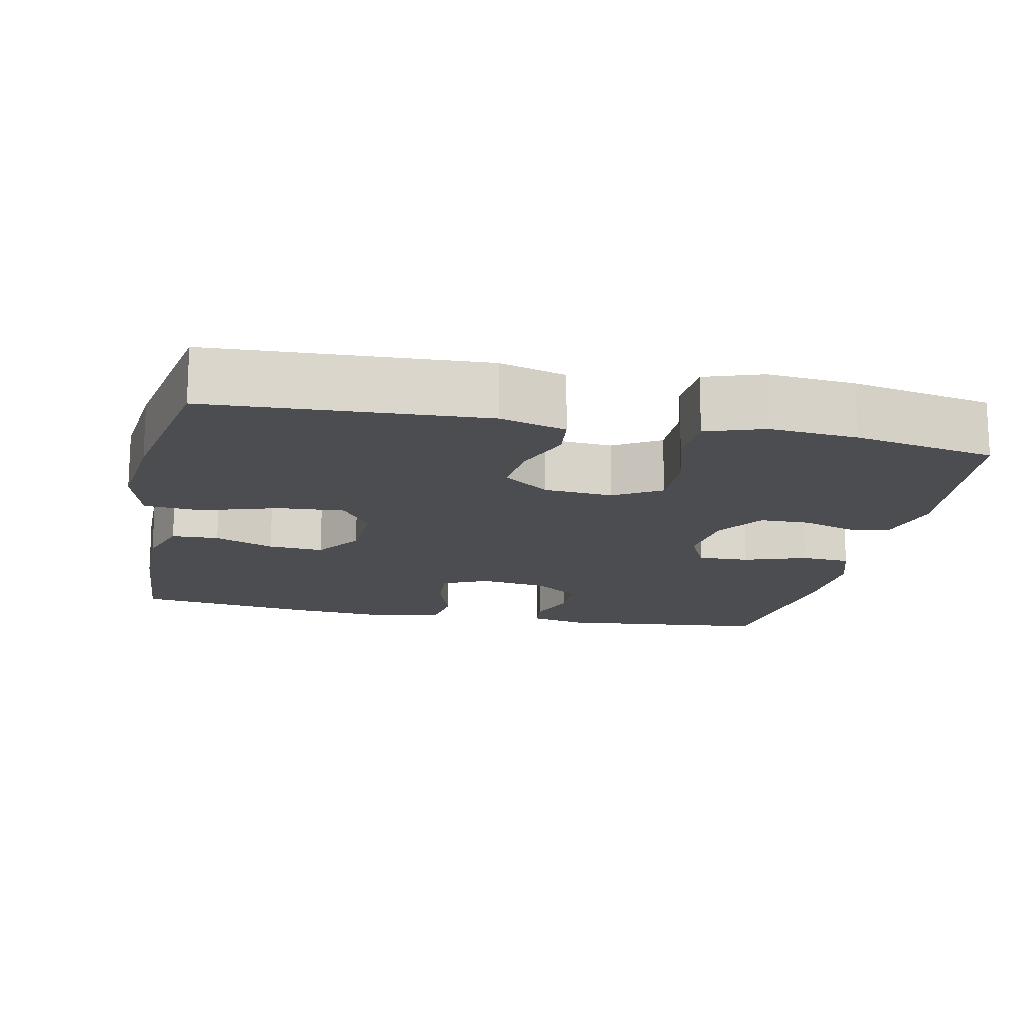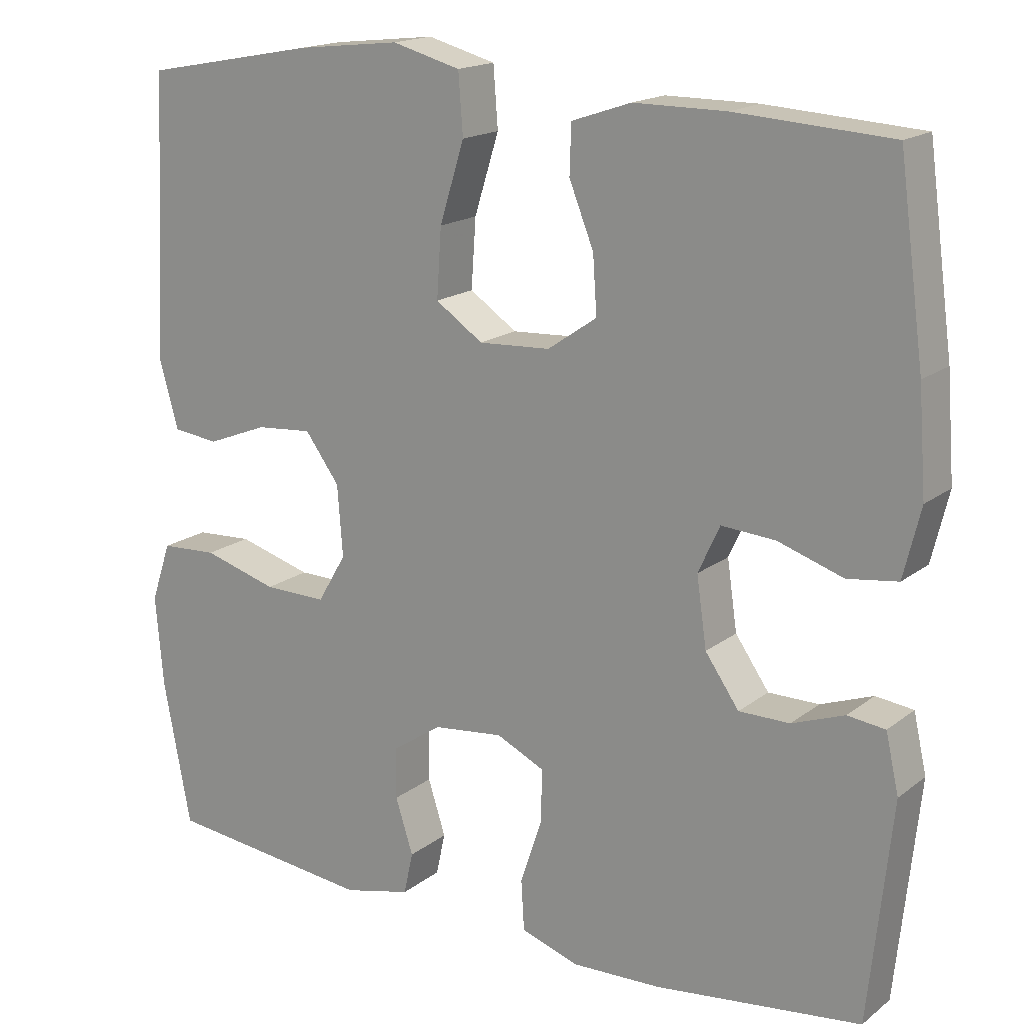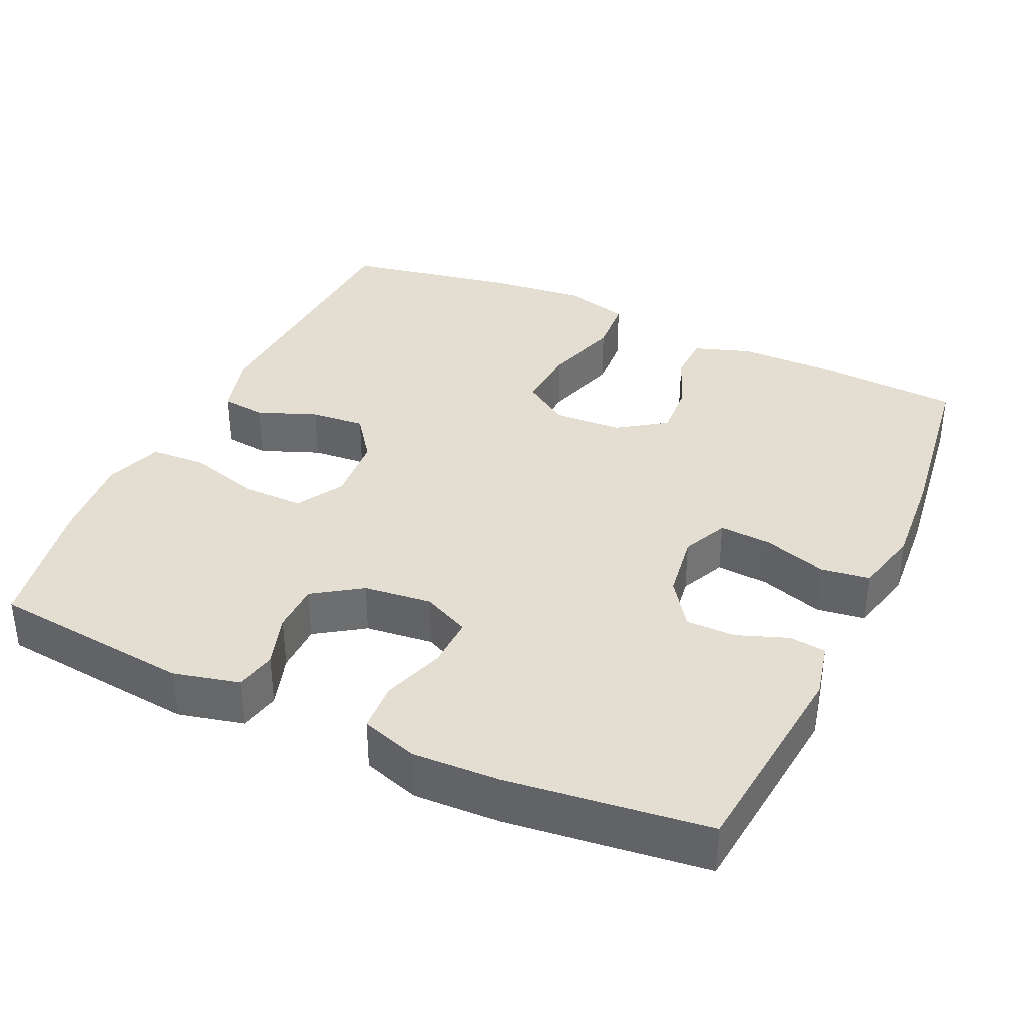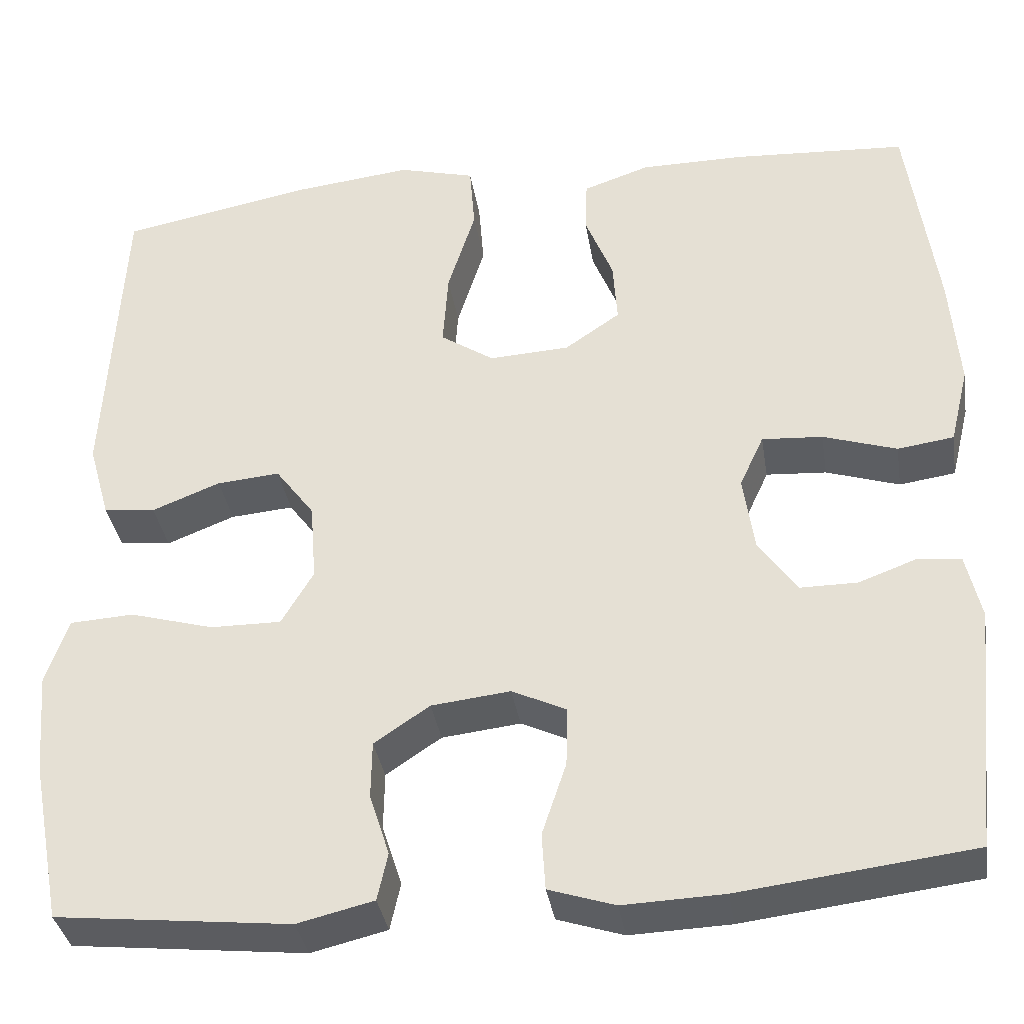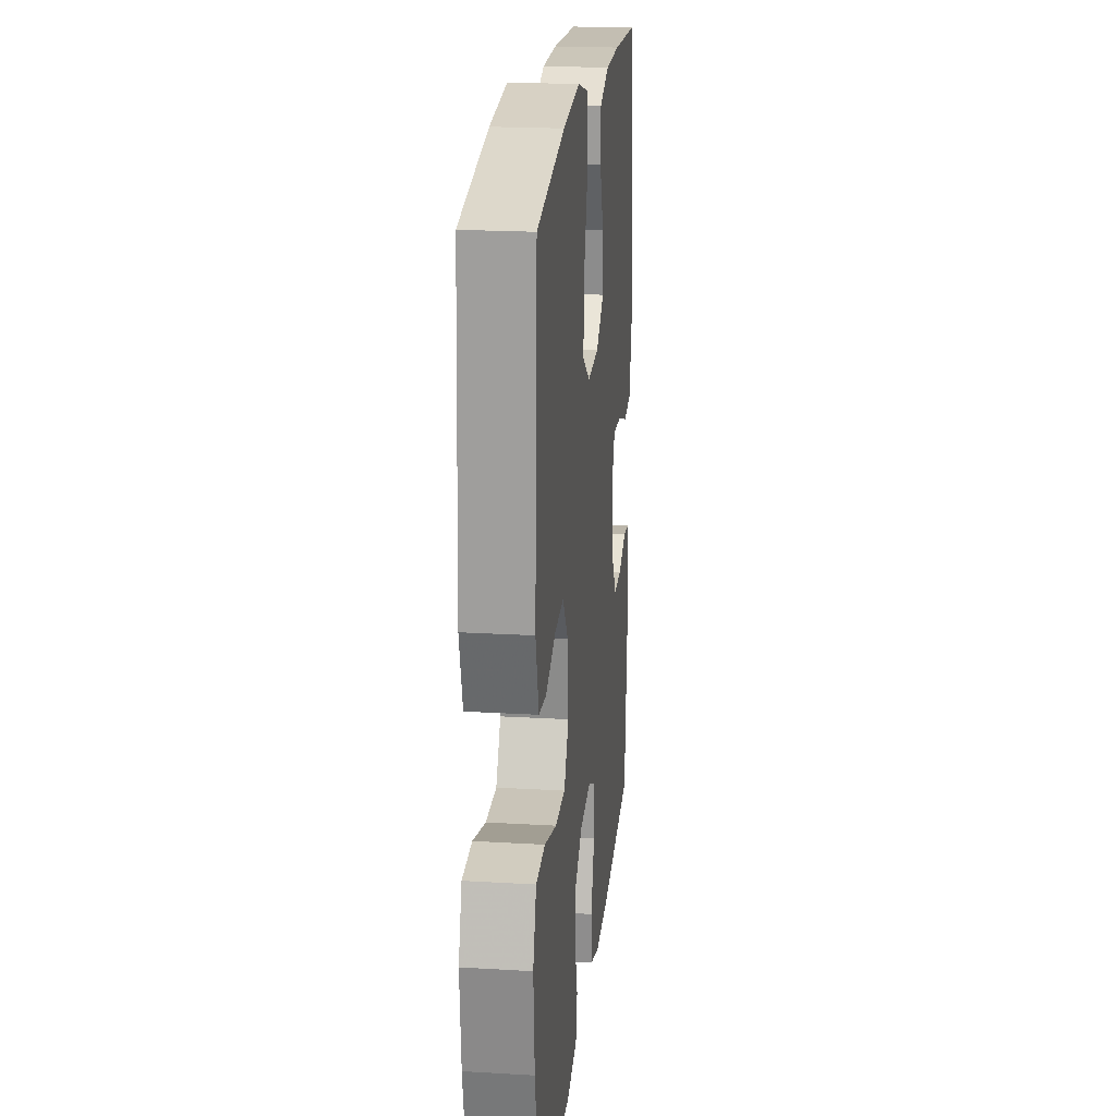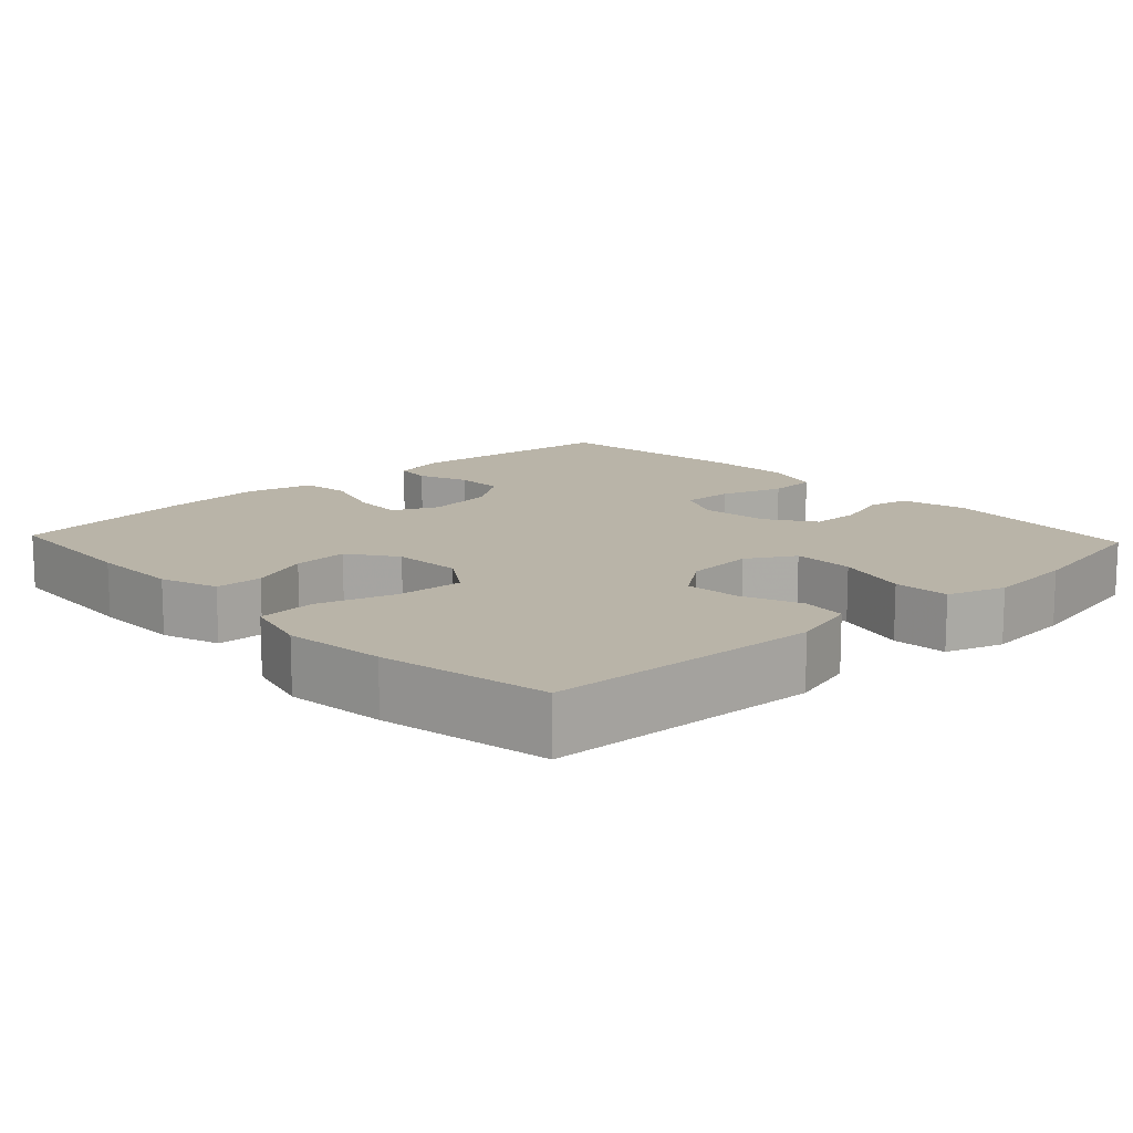
<metadata>
{"format":"obj","ext":"obj","renderer":"f3d","projection":"perspective","resolution":1024,"background":"white","views":[{"elev":-15.8,"azim":78.3,"up":"+Y"},{"elev":17.1,"azim":-145.9,"up":"+Z"},{"elev":36.3,"azim":-155.3,"up":"+Y"},{"elev":-36.1,"azim":-170.9,"up":"+Z"},{"elev":20.9,"azim":96.1,"up":"+Z"},{"elev":13.3,"azim":46.7,"up":"+Y"}]}
</metadata>
<code>
v -0.5 0.07 -0.5
v -0.53 0.07 -0.215
v -0.513 0.07 -0.139
v -0.464 0.07 -0.133
v -0.396 0.07 -0.158
v -0.33 0.07 -0.158
v -0.286 0.07 -0.095
v -0.273 0.07 -0.005
v -0.301 0.07 0.056
v -0.371 0.07 0.051
v -0.456 0.07 0.023
v -0.521 0.07 0.032
v -0.543 0.07 0.122
v -0.533 0.07 0.255
v -0.5 0.07 0.5
v -0.298 0.07 0.513
v -0.178 0.07 0.513
v -0.101 0.07 0.487
v -0.099 0.07 0.424
v -0.131 0.07 0.344
v -0.136 0.07 0.27
v -0.072 0.07 0.226
v 0.021 0.07 0.221
v 0.083 0.07 0.263
v 0.077 0.07 0.352
v 0.045 0.07 0.455
v 0.051 0.07 0.533
v 0.14 0.07 0.557
v 0.275 0.07 0.542
v 0.5 0.07 0.5
v 0.519 0.07 0.134
v 0.494 0.07 0.045
v 0.434 0.07 0.038
v 0.355 0.07 0.069
v 0.282 0.07 0.075
v 0.237 0.07 0.014
v 0.23 0.07 -0.078
v 0.267 0.07 -0.141
v 0.349 0.07 -0.14
v 0.446 0.07 -0.112
v 0.52 0.07 -0.116
v 0.546 0.07 -0.193
v 0.536 0.07 -0.311
v 0.5 0.07 -0.5
v 0.23 0.07 -0.53
v 0.142 0.07 -0.509
v 0.13 0.07 -0.454
v 0.153 0.07 -0.382
v 0.152 0.07 -0.315
v 0.088 0.07 -0.272
v -0.003 0.07 -0.262
v -0.066 0.07 -0.292
v -0.064 0.07 -0.361
v -0.036 0.07 -0.445
v -0.04 0.07 -0.511
v -0.116 0.07 -0.536
v -0.232 0.07 -0.532
v -0.5 0 -0.5
v -0.53 0 -0.215
v -0.513 0 -0.139
v -0.464 0 -0.133
v -0.396 0 -0.158
v -0.33 0 -0.158
v -0.286 0 -0.095
v -0.273 0 -0.005
v -0.301 0 0.056
v -0.371 0 0.051
v -0.456 0 0.023
v -0.521 0 0.032
v -0.543 0 0.122
v -0.533 0 0.255
v -0.5 0 0.5
v -0.298 0 0.513
v -0.178 0 0.513
v -0.101 0 0.487
v -0.099 0 0.424
v -0.131 0 0.344
v -0.136 0 0.27
v -0.072 0 0.226
v 0.021 0 0.221
v 0.083 0 0.263
v 0.077 0 0.352
v 0.045 0 0.455
v 0.051 0 0.533
v 0.14 0 0.557
v 0.275 0 0.542
v 0.5 0 0.5
v 0.519 0 0.134
v 0.494 0 0.045
v 0.434 0 0.038
v 0.355 0 0.069
v 0.282 0 0.075
v 0.237 0 0.014
v 0.23 0 -0.078
v 0.267 0 -0.141
v 0.349 0 -0.14
v 0.446 0 -0.112
v 0.52 0 -0.116
v 0.546 0 -0.193
v 0.536 0 -0.311
v 0.5 0 -0.5
v 0.23 0 -0.53
v 0.142 0 -0.509
v 0.13 0 -0.454
v 0.153 0 -0.382
v 0.152 0 -0.315
v 0.088 0 -0.272
v -0.003 0 -0.262
v -0.066 0 -0.292
v -0.064 0 -0.361
v -0.036 0 -0.445
v -0.04 0 -0.511
v -0.116 0 -0.536
v -0.232 0 -0.532
f 3 4 5
f 2 3 5
f 1 2 5
f 57 1 5
f 56 57 5
f 55 56 5
f 54 55 5
f 53 54 5
f 52 53 5 6
f 51 52 6 7
f 50 51 7 8
f 49 50 8 9
f 46 47 48
f 45 46 48
f 44 45 48
f 43 44 48
f 42 43 48
f 41 42 48
f 40 41 48
f 39 40 48
f 38 39 48 49
f 37 38 49 9
f 32 33 34
f 31 32 34
f 30 31 34
f 29 30 34
f 28 29 34
f 27 28 34
f 26 27 34
f 25 26 34
f 24 25 34 35
f 23 24 35 36
f 18 19 20
f 17 18 20
f 16 17 20
f 15 16 20
f 14 15 20
f 13 14 20
f 12 13 20
f 11 12 20
f 10 11 20
f 9 10 20 21
f 36 37 9
f 23 36 9
f 22 23 9
f 9 21 22
f 62 61 60
f 62 60 59
f 62 59 58
f 62 58 114
f 62 114 113
f 62 113 112
f 62 112 111
f 62 111 110
f 63 62 110 109
f 64 63 109 108
f 65 64 108 107
f 66 65 107 106
f 105 104 103
f 105 103 102
f 105 102 101
f 105 101 100
f 105 100 99
f 105 99 98
f 105 98 97
f 105 97 96
f 106 105 96 95
f 66 106 95 94
f 91 90 89
f 91 89 88
f 91 88 87
f 91 87 86
f 91 86 85
f 91 85 84
f 91 84 83
f 91 83 82
f 92 91 82 81
f 93 92 81 80
f 77 76 75
f 77 75 74
f 77 74 73
f 77 73 72
f 77 72 71
f 77 71 70
f 77 70 69
f 77 69 68
f 77 68 67
f 78 77 67 66
f 66 94 93
f 66 93 80
f 66 80 79
f 79 78 66
f 1 58 59 2
f 2 59 60 3
f 3 60 61 4
f 4 61 62 5
f 5 62 63 6
f 6 63 64 7
f 7 64 65 8
f 8 65 66 9
f 9 66 67 10
f 10 67 68 11
f 11 68 69 12
f 12 69 70 13
f 13 70 71 14
f 14 71 72 15
f 15 72 73 16
f 16 73 74 17
f 17 74 75 18
f 18 75 76 19
f 19 76 77 20
f 20 77 78 21
f 21 78 79 22
f 22 79 80 23
f 23 80 81 24
f 24 81 82 25
f 25 82 83 26
f 26 83 84 27
f 27 84 85 28
f 28 85 86 29
f 29 86 87 30
f 30 87 88 31
f 31 88 89 32
f 32 89 90 33
f 33 90 91 34
f 34 91 92 35
f 35 92 93 36
f 36 93 94 37
f 37 94 95 38
f 38 95 96 39
f 39 96 97 40
f 40 97 98 41
f 41 98 99 42
f 42 99 100 43
f 43 100 101 44
f 44 101 102 45
f 45 102 103 46
f 46 103 104 47
f 47 104 105 48
f 48 105 106 49
f 49 106 107 50
f 50 107 108 51
f 51 108 109 52
f 52 109 110 53
f 53 110 111 54
f 54 111 112 55
f 55 112 113 56
f 56 113 114 57
f 57 114 58 1

</code>
